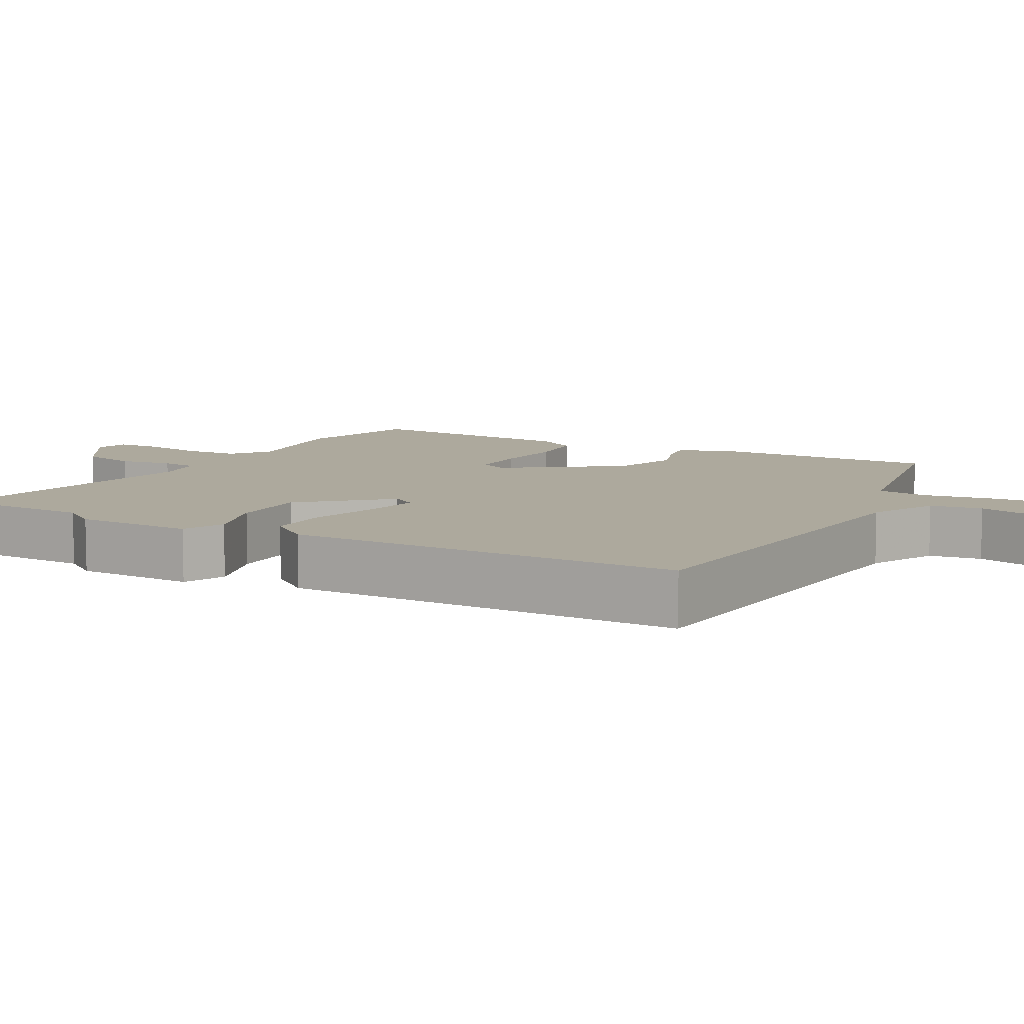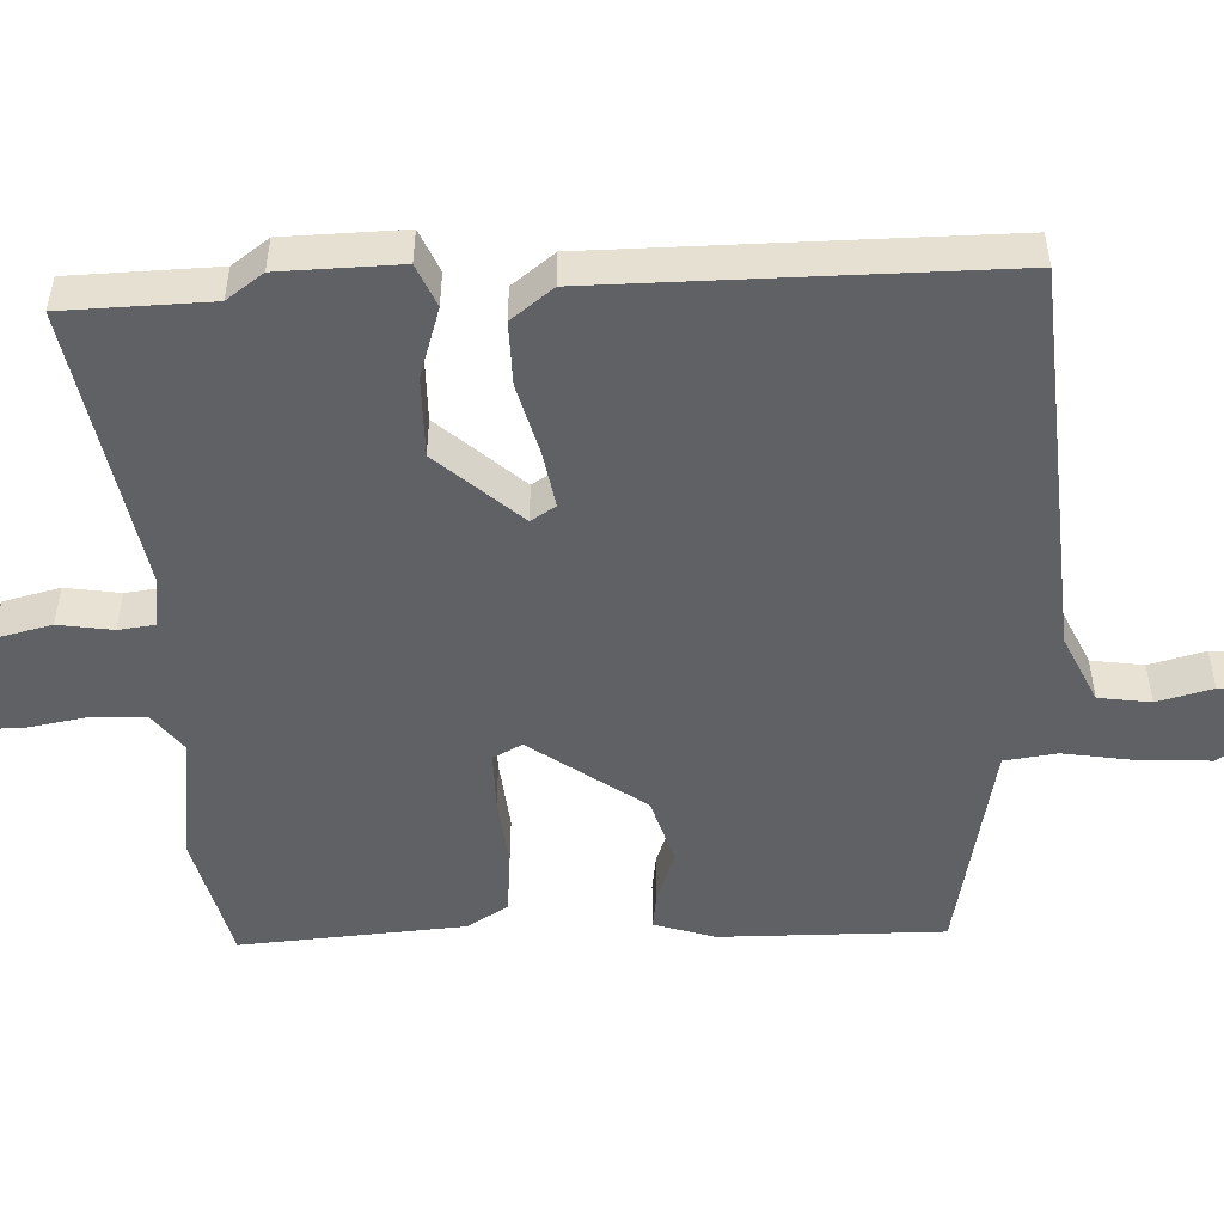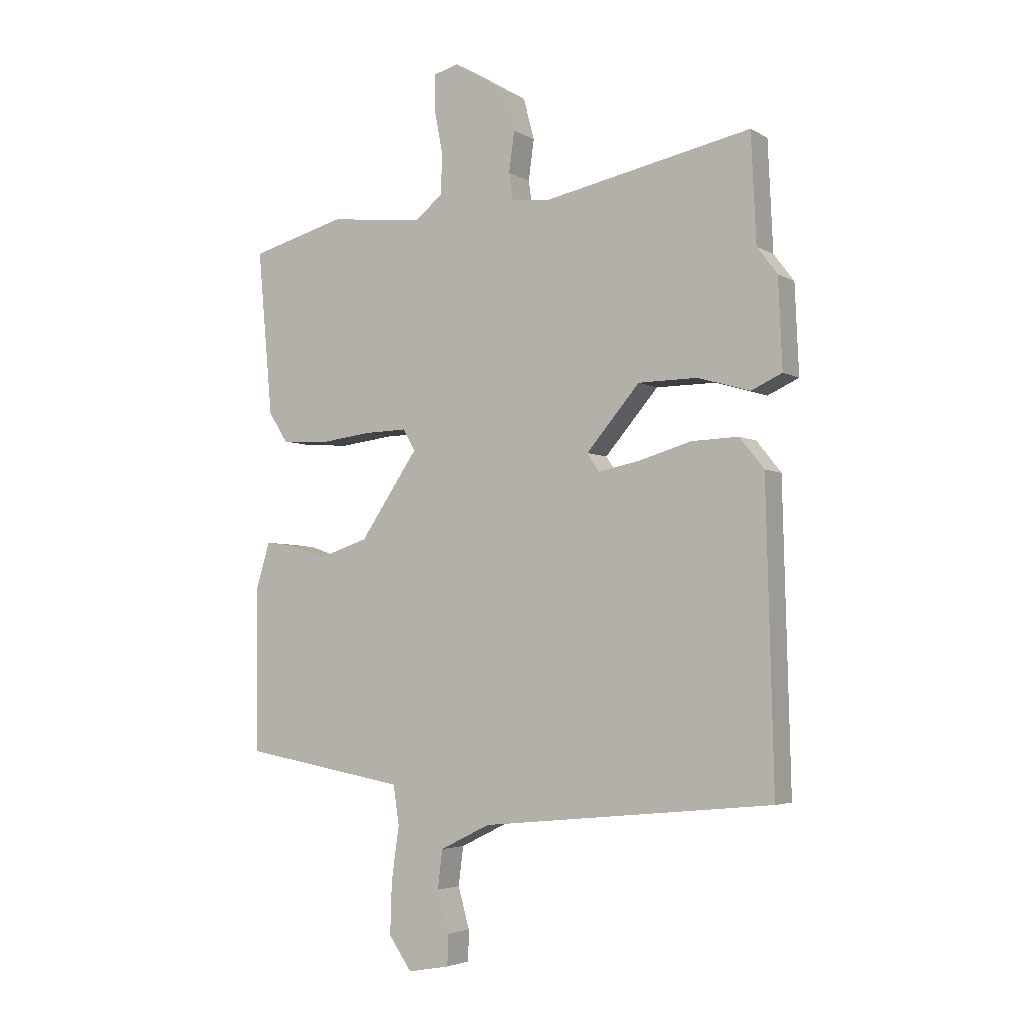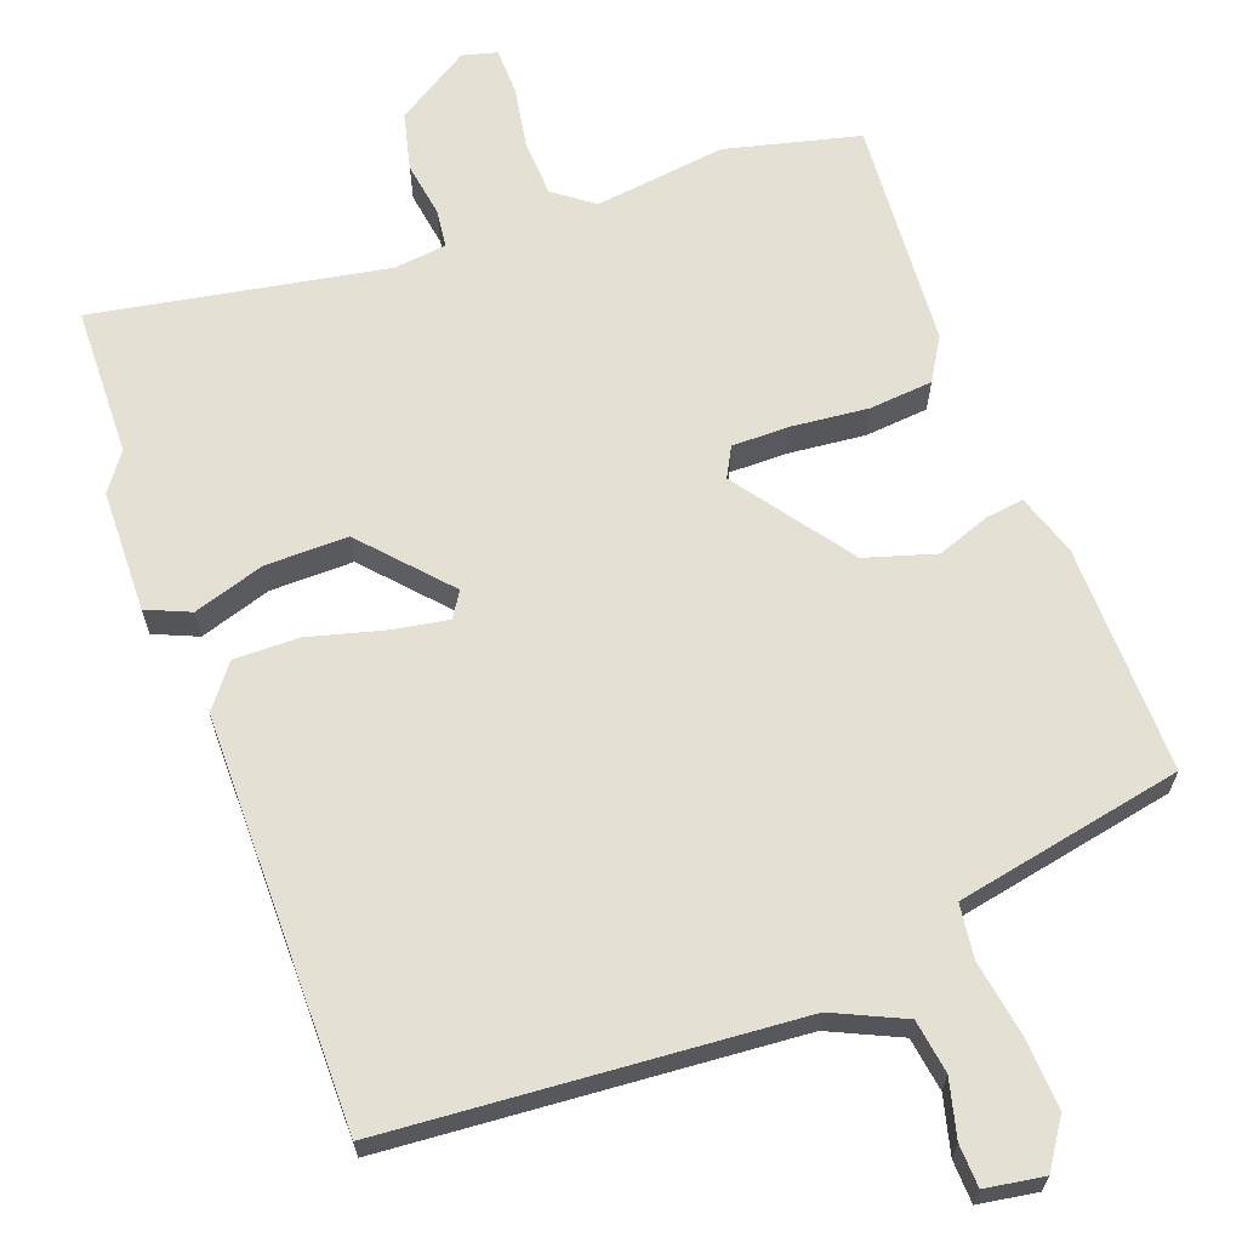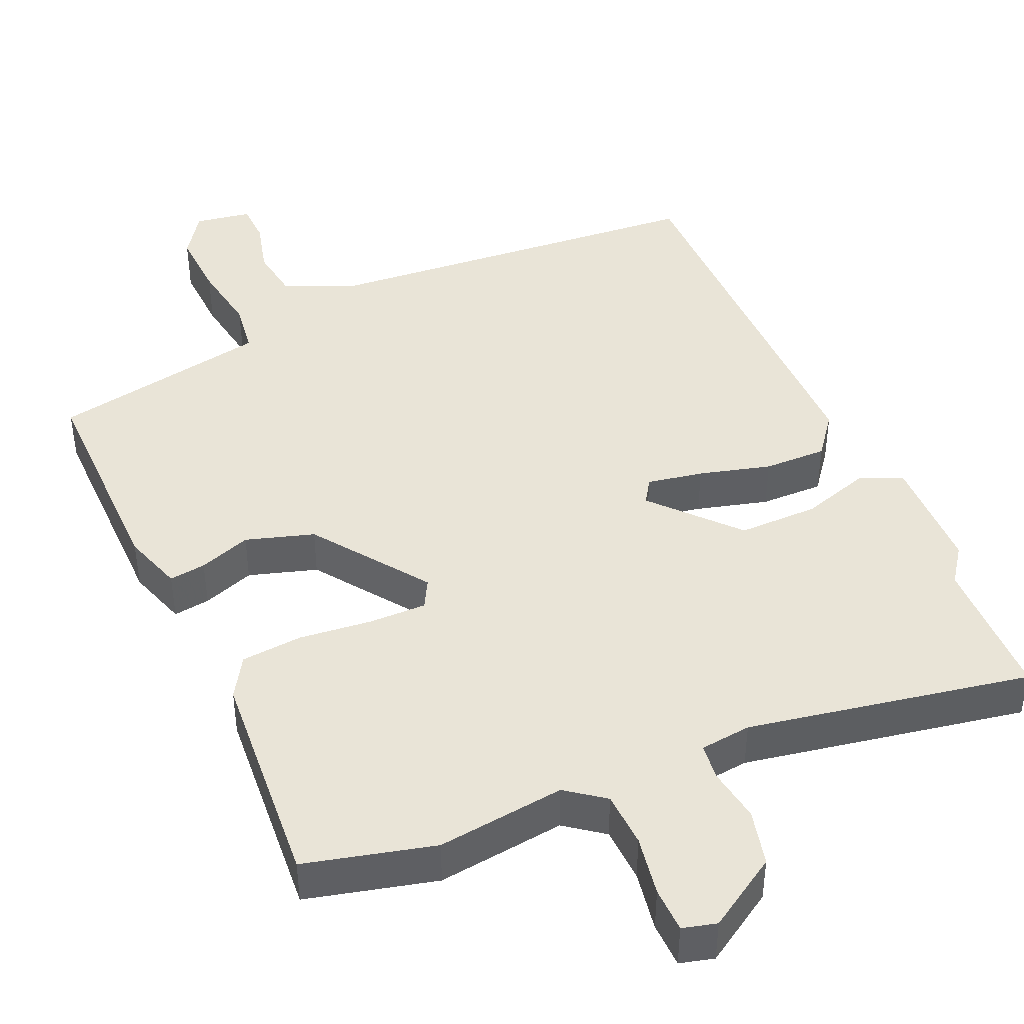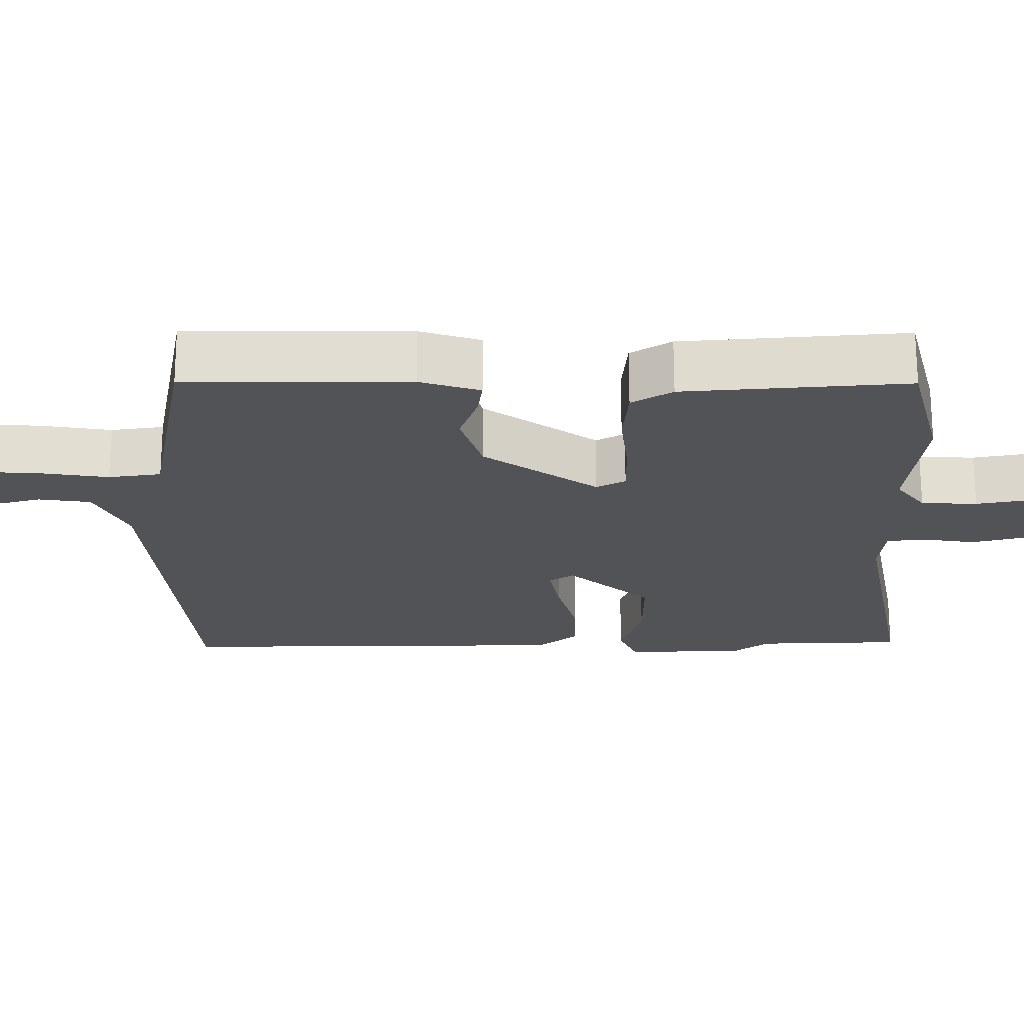
<metadata>
{"format":"obj","ext":"obj","renderer":"f3d","projection":"perspective","resolution":1024,"background":"white","views":[{"elev":8.8,"azim":117.9,"up":"+Y"},{"elev":-50.3,"azim":91.3,"up":"+Y"},{"elev":-4.1,"azim":30.0,"up":"+Z"},{"elev":65.4,"azim":158.6,"up":"+Y"},{"elev":43.1,"azim":-24.8,"up":"+Y"},{"elev":-21.7,"azim":-90.5,"up":"+Y"}]}
</metadata>
<code>
v -0.507 0.07 0.498
v -0.332 0.07 0.545
v -0.157 0.07 0.526
v -0.106 0.07 0.566
v -0.104 0.07 0.642
v -0.12 0.07 0.724
v -0.12 0.07 0.786
v -0.074 0.07 0.799
v 0.025 0.07 0.739
v 0.045 0.07 0.663
v 0.035 0.07 0.589
v 0.042 0.07 0.539
v 0.112 0.07 0.532
v 0.495 0.07 0.609
v 0.504 0.07 0.411
v 0.541 0.07 0.362
v 0.548 0.07 0.2
v 0.491 0.07 0.174
v 0.396 0.07 0.202
v 0.287 0.07 0.201
v 0.189 0.07 0.087
v 0.211 0.07 0.054
v 0.287 0.07 0.069
v 0.384 0.07 0.097
v 0.47 0.07 0.1
v 0.515 0.07 0.044
v 0.528 0.07 -0.497
v -0.008 0.07 -0.549
v -0.1 0.07 -0.594
v -0.109 0.07 -0.665
v -0.088 0.07 -0.74
v -0.089 0.07 -0.796
v -0.166 0.07 -0.81
v -0.208 0.07 -0.75
v -0.205 0.07 -0.655
v -0.191 0.07 -0.556
v -0.202 0.07 -0.485
v -0.276 0.07 -0.472
v -0.503 0.07 -0.432
v -0.506 0.07 -0.129
v -0.481 0.07 -0.047
v -0.431 0.07 -0.053
v -0.36 0.07 -0.077
v -0.268 0.07 -0.047
v -0.161 0.07 0.109
v -0.183 0.07 0.148
v -0.261 0.07 0.146
v -0.36 0.07 0.134
v -0.444 0.07 0.14
v -0.479 0.07 0.195
v -0.507 0 0.498
v -0.332 0 0.545
v -0.157 0 0.526
v -0.106 0 0.566
v -0.104 0 0.642
v -0.12 0 0.724
v -0.12 0 0.786
v -0.074 0 0.799
v 0.025 0 0.739
v 0.045 0 0.663
v 0.035 0 0.589
v 0.042 0 0.539
v 0.112 0 0.532
v 0.495 0 0.609
v 0.504 0 0.411
v 0.541 0 0.362
v 0.548 0 0.2
v 0.491 0 0.174
v 0.396 0 0.202
v 0.287 0 0.201
v 0.189 0 0.087
v 0.211 0 0.054
v 0.287 0 0.069
v 0.384 0 0.097
v 0.47 0 0.1
v 0.515 0 0.044
v 0.528 0 -0.497
v -0.008 0 -0.549
v -0.1 0 -0.594
v -0.109 0 -0.665
v -0.088 0 -0.74
v -0.089 0 -0.796
v -0.166 0 -0.81
v -0.208 0 -0.75
v -0.205 0 -0.655
v -0.191 0 -0.556
v -0.202 0 -0.485
v -0.276 0 -0.472
v -0.503 0 -0.432
v -0.506 0 -0.129
v -0.481 0 -0.047
v -0.431 0 -0.053
v -0.36 0 -0.077
v -0.268 0 -0.047
v -0.161 0 0.109
v -0.183 0 0.148
v -0.261 0 0.146
v -0.36 0 0.134
v -0.444 0 0.14
v -0.479 0 0.195
f 47 48 49 50
f 46 47 50 1
f 40 41 42 43
f 40 43 44
f 37 38 39 40
f 37 40 44
f 36 37 44 45
f 34 35 36
f 33 34 36
f 30 31 32 33
f 29 30 33 36
f 28 29 36 45
f 23 24 25 26
f 22 23 26 27
f 21 22 27 28
f 16 17 18 19
f 15 16 19 20
f 13 14 15 20
f 12 13 20 21
f 8 9 10 11
f 8 11 12
f 5 6 7 8
f 4 5 8 12
f 3 4 12 21
f 46 1 2 3
f 45 46 3 21
f 21 28 45
f 100 99 98 97
f 51 100 97 96
f 93 92 91 90
f 94 93 90
f 90 89 88 87
f 94 90 87
f 95 94 87 86
f 86 85 84
f 86 84 83
f 83 82 81 80
f 86 83 80 79
f 95 86 79 78
f 76 75 74 73
f 77 76 73 72
f 78 77 72 71
f 69 68 67 66
f 70 69 66 65
f 70 65 64 63
f 71 70 63 62
f 61 60 59 58
f 62 61 58
f 58 57 56 55
f 62 58 55 54
f 71 62 54 53
f 53 52 51 96
f 71 53 96 95
f 95 78 71
f 1 51 52 2
f 2 52 53 3
f 3 53 54 4
f 4 54 55 5
f 5 55 56 6
f 6 56 57 7
f 7 57 58 8
f 8 58 59 9
f 9 59 60 10
f 10 60 61 11
f 11 61 62 12
f 12 62 63 13
f 13 63 64 14
f 14 64 65 15
f 15 65 66 16
f 16 66 67 17
f 17 67 68 18
f 18 68 69 19
f 19 69 70 20
f 20 70 71 21
f 21 71 72 22
f 22 72 73 23
f 23 73 74 24
f 24 74 75 25
f 25 75 76 26
f 26 76 77 27
f 27 77 78 28
f 28 78 79 29
f 29 79 80 30
f 30 80 81 31
f 31 81 82 32
f 32 82 83 33
f 33 83 84 34
f 34 84 85 35
f 35 85 86 36
f 36 86 87 37
f 37 87 88 38
f 38 88 89 39
f 39 89 90 40
f 40 90 91 41
f 41 91 92 42
f 42 92 93 43
f 43 93 94 44
f 44 94 95 45
f 45 95 96 46
f 46 96 97 47
f 47 97 98 48
f 48 98 99 49
f 49 99 100 50
f 50 100 51 1

</code>
